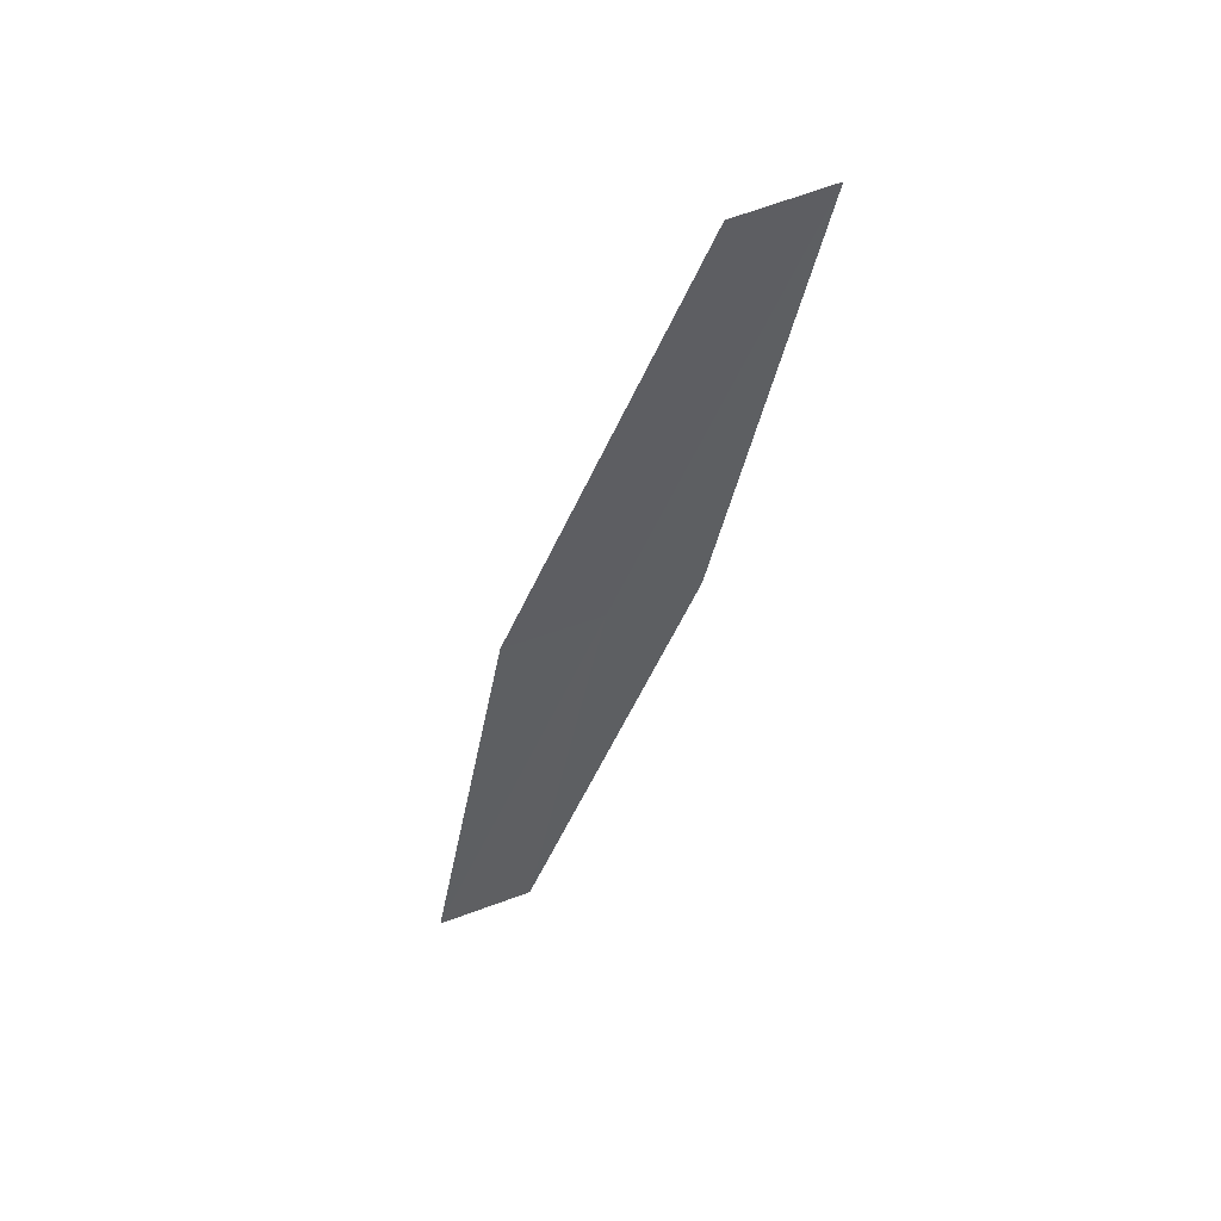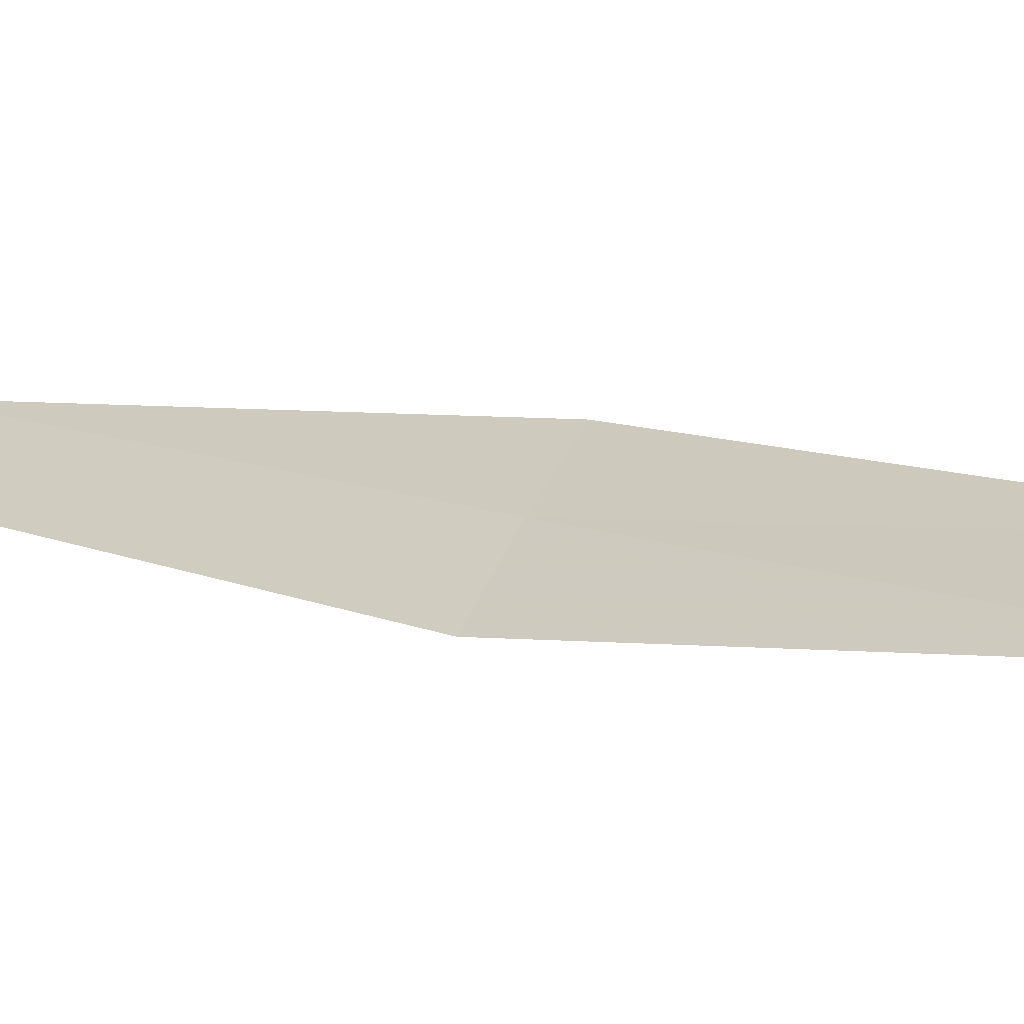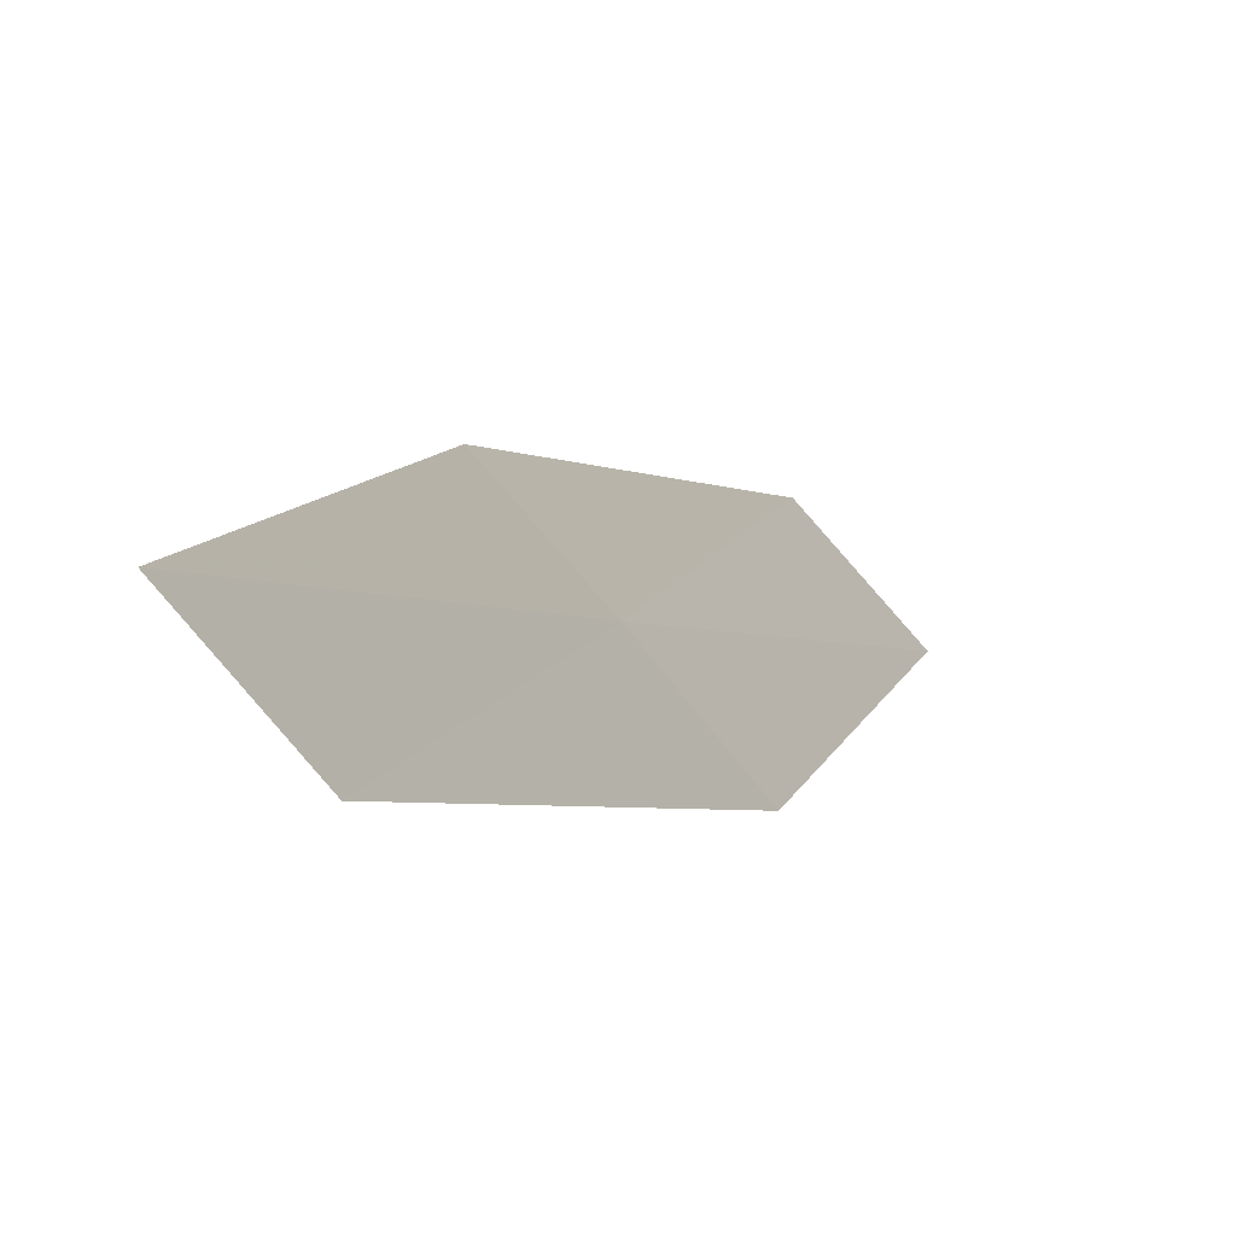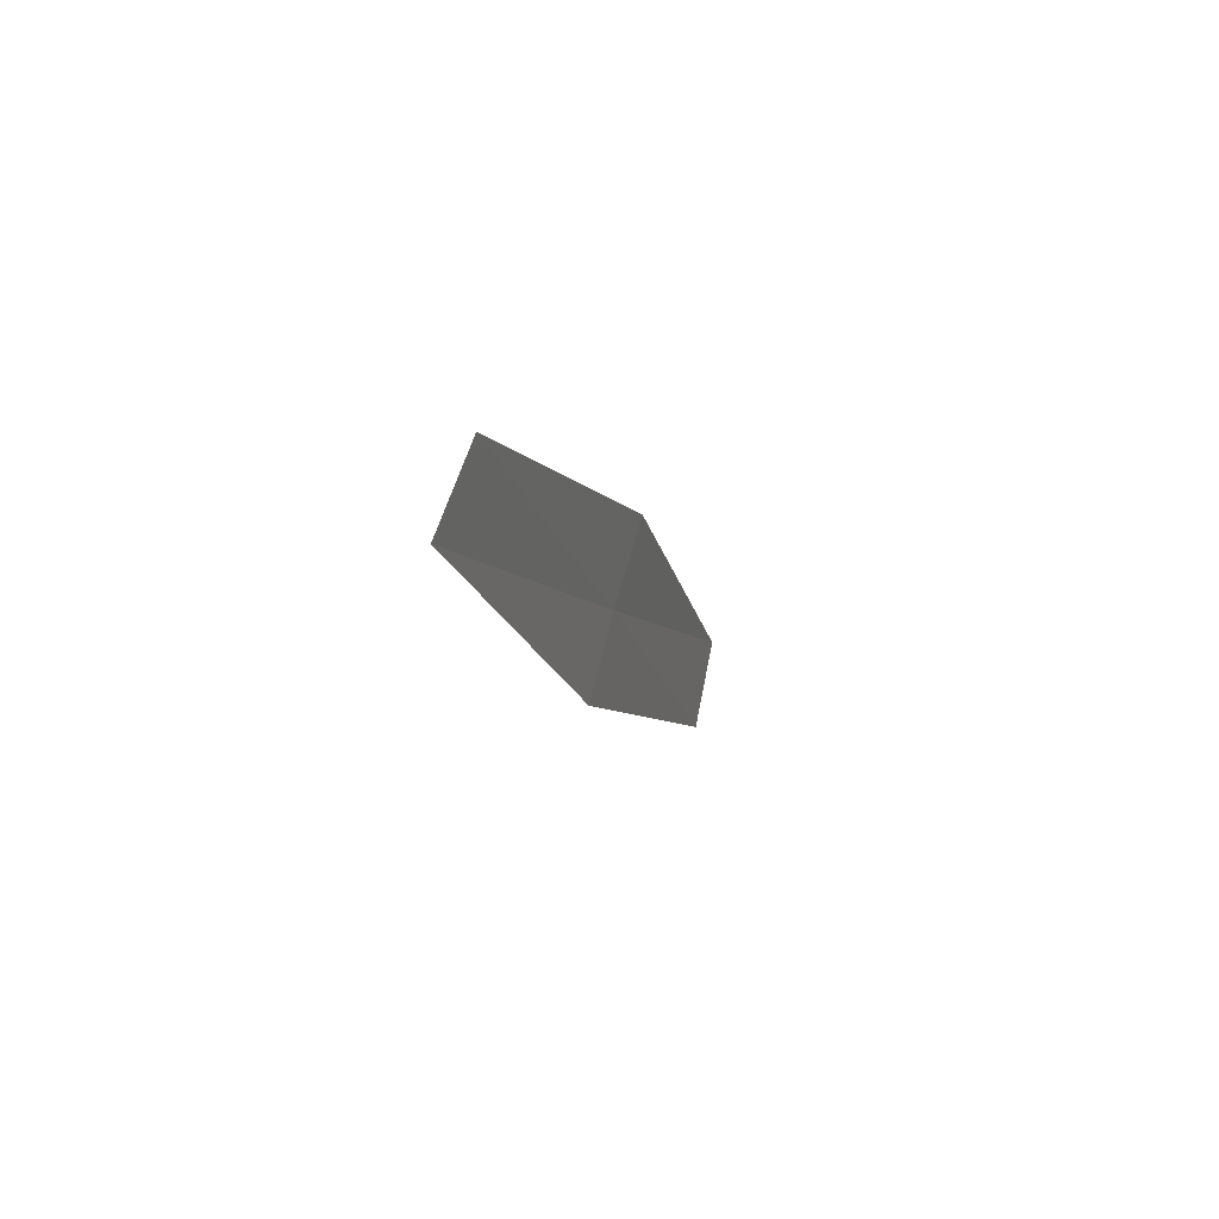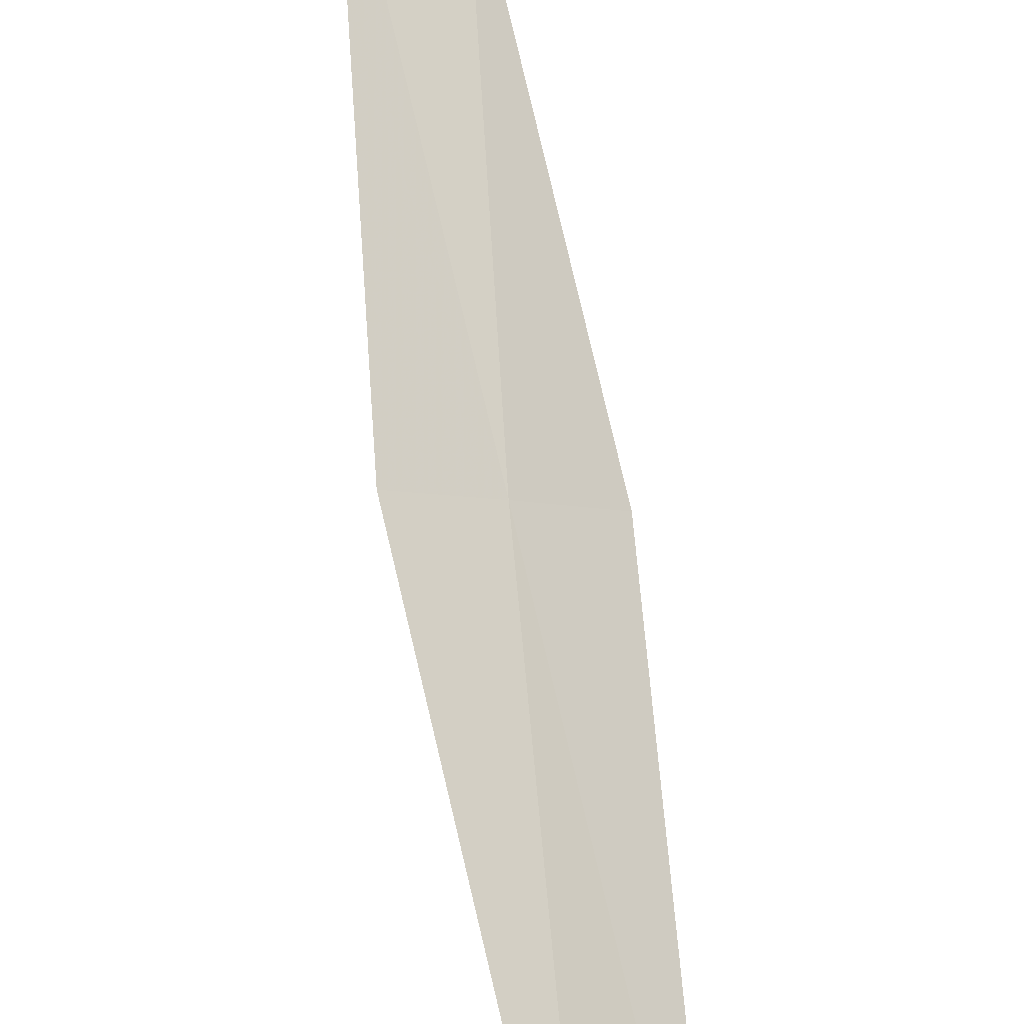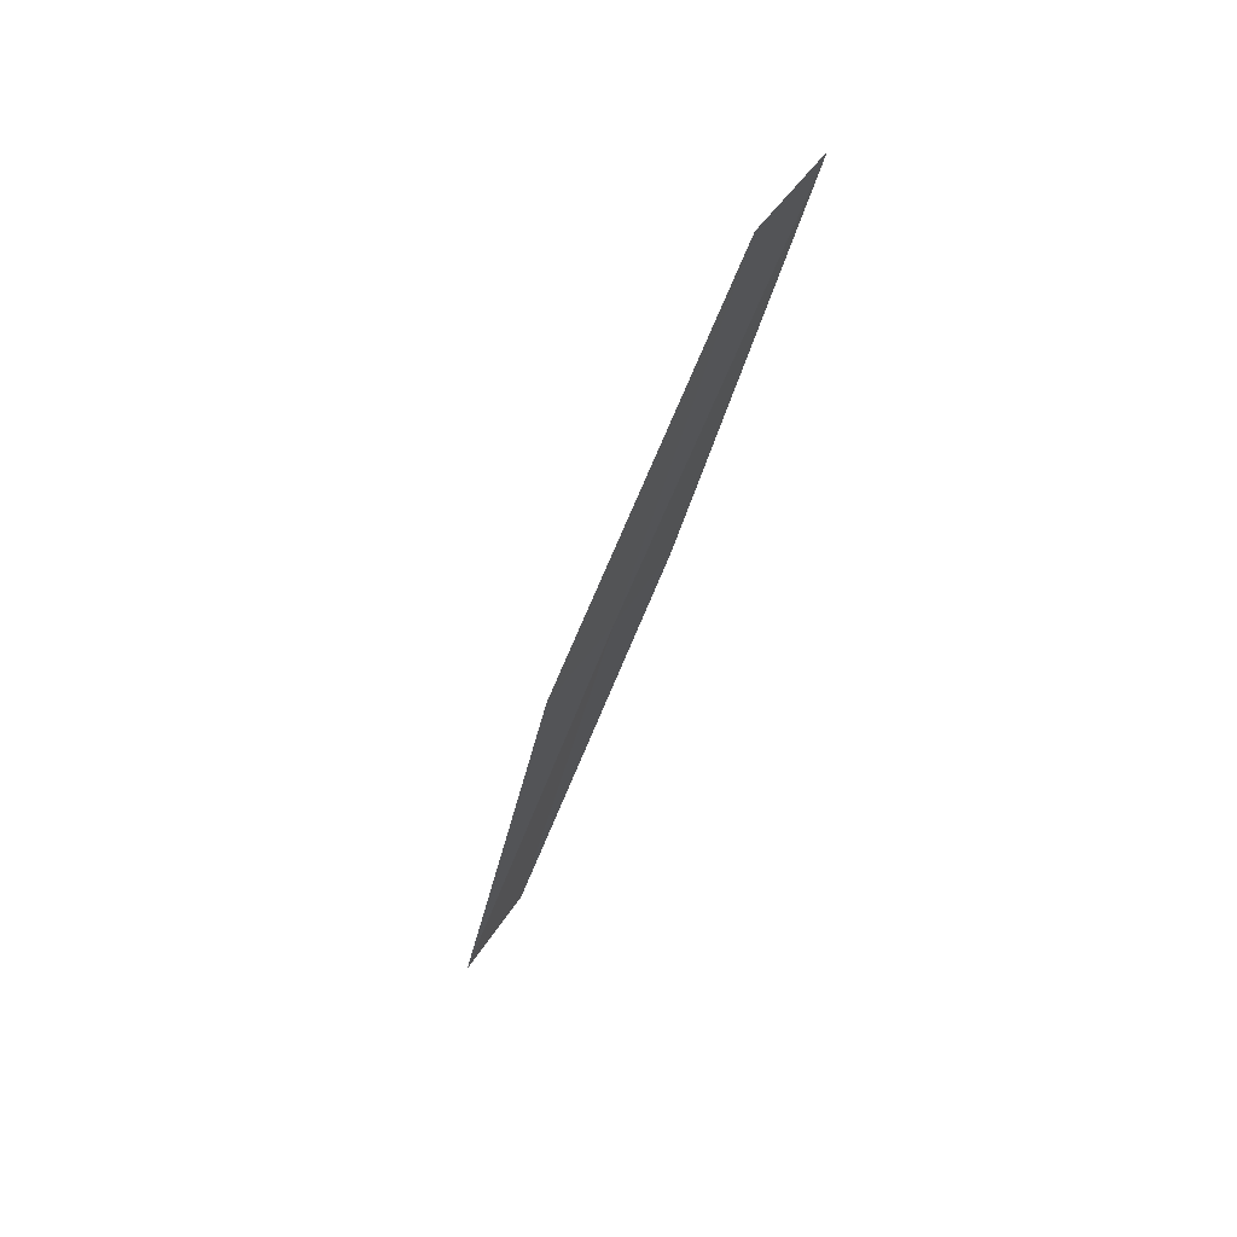
<metadata>
{"format":"obj","ext":"obj","renderer":"f3d","projection":"perspective","resolution":1024,"background":"white","views":[{"elev":41.2,"azim":107.8,"up":"+Z"},{"elev":-19.8,"azim":125.9,"up":"+Y"},{"elev":20.3,"azim":14.6,"up":"+Y"},{"elev":68.5,"azim":-125.4,"up":"+Z"},{"elev":73.8,"azim":-9.0,"up":"+Y"},{"elev":49.3,"azim":74.2,"up":"+Z"}]}
</metadata>
<code>
v -24.77 28.95 9.541
v -24.44 28.55 9.505
v -24.64 29.46 11.78
v -24.94 29.85 11.85
v -25.09 29.32 9.573
v -24.54 28.09 7.314
v -24.9 28.47 7.309
f 1 3 2
f 1 4 3
f 1 5 4
f 1 2 6
f 1 6 7
f 1 7 5

</code>
